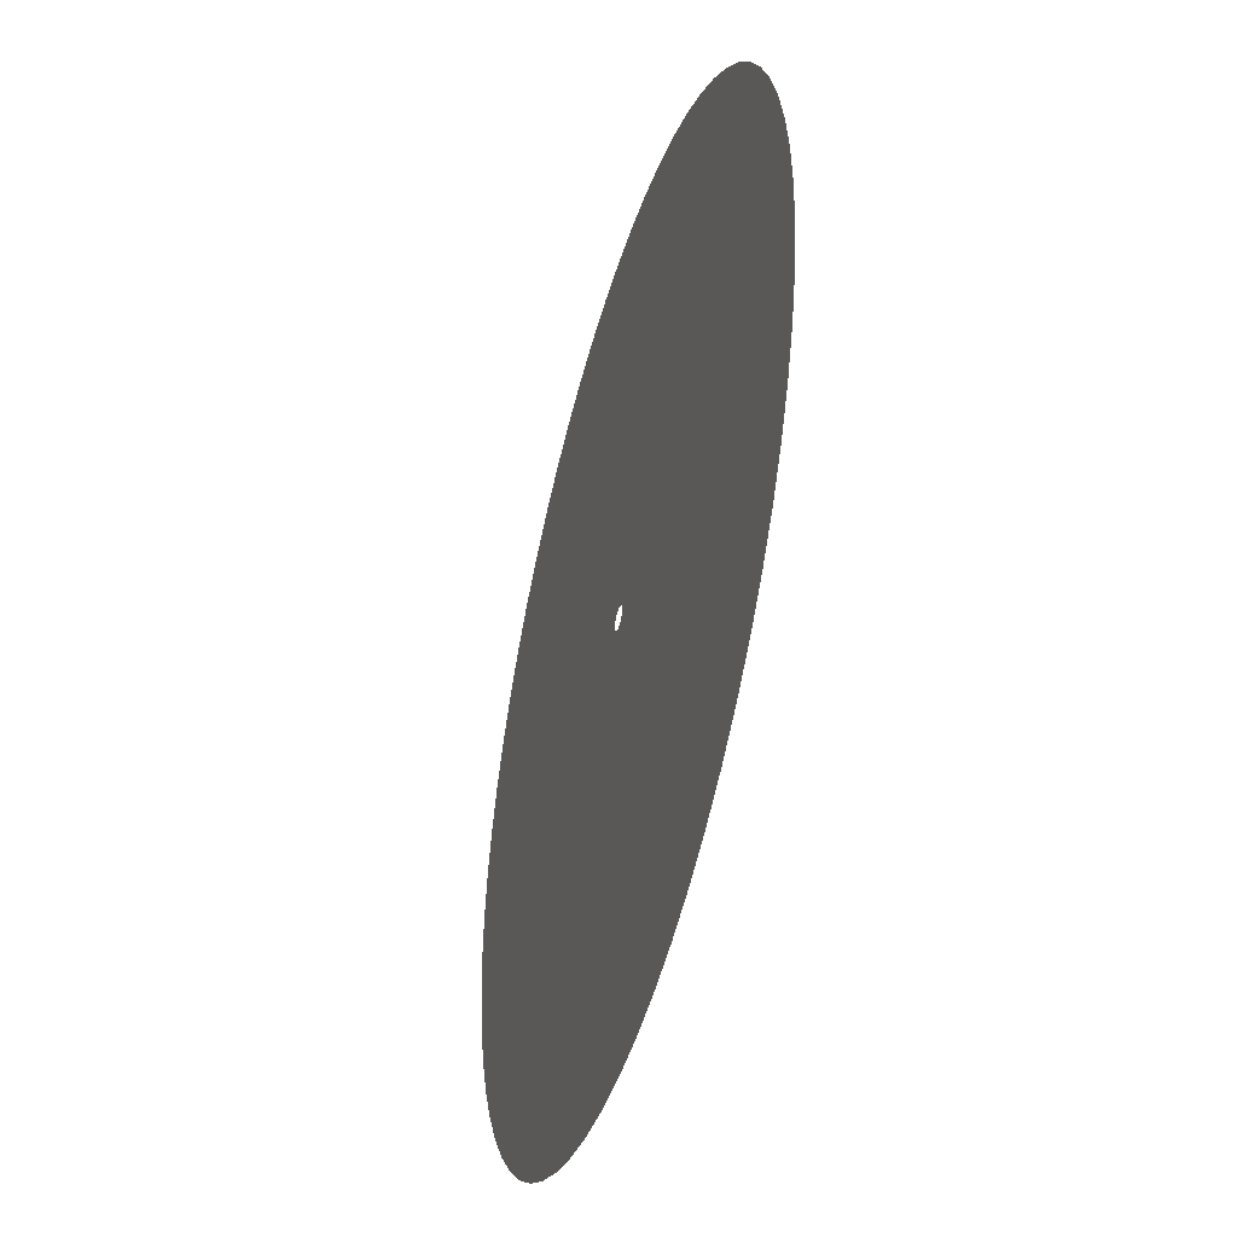
<metadata>
{"format":"obj","ext":"obj","renderer":"f3d","projection":"perspective","resolution":1024,"background":"white","views":[{"elev":-44.6,"azim":-105.8,"up":"+Z"}]}
</metadata>
<code>
g eff_cmn_disc_05
v 0.06993 0 -0.006888
v 0.06892 0 -0.01371
v 0.225 0 -0.04476
v 0.2283 0 -0.02249
v 0.2294 0 1.859e-07
v 0.07027 0 3.102e-07
v 0.06993 0 0.006888
v 0.6501 0 -0.06403
v 0.6407 0 -0.1274
v 1.37 0 -0.2725
v 0.6533 0 1.715e-07
v 0.2283 0 0.02249
v 0.6501 0 0.06403
v 1.397 0 -2.112e-08
v 1.39 0 -0.1369
v 0.225 0 0.04476
v 0.06892 0 0.01371
v 0.06725 0 0.0204
v 2.159 0 -0.2127
v 2.128 0 -0.4233
v 2.59 0 -0.5152
v 0.6407 0 0.1274
v 2.17 0 -2.241e-07
v 0.2195 0 0.0666
v 0.6251 0 0.1896
v 1.37 0 0.2725
v 1.39 0 0.1369
v 2.159 0 0.2127
v 2.641 0 -3.363e-07
v 2.628 0 -0.2589
v 2.964 0 -0.2919
v 2.921 0 -0.581
v 2.978 0 -4.207e-07
v 2.964 0 0.2919
v 2.628 0 0.2589
v 2.921 0 0.581
v 2.59 0 0.5152
v 2.85 0 0.8646
v 2.128 0 0.4233
v 2.527 0 0.7666
v 2.752 0 1.14
v 2.076 0 0.6298
v 2.44 0 1.011
v 2.627 0 1.404
v 1.336 0 0.4054
v 2.004 0 0.8303
v 2.329 0 1.245
v 2.476 0 1.655
v 1.29 0 0.5344
v 1.913 0 1.023
v 2.196 0 1.467
v 2.302 0 1.889
v 0.6035 0 0.25
v 0.212 0 0.08779
v 0.06492 0 0.02689
v 0.06197 0 0.03313
v 0.5761 0 0.3079
v 1.232 0 0.6583
v 0.2023 0 0.1081
v 1.804 0 1.205
v 2.042 0 1.675
v 2.106 0 2.106
v 0.1908 0 0.1275
v 0.05843 0 0.03904
v 0.05432 0 0.04458
v 0.5432 0 0.3629
v 1.161 0 0.7759
v 1.677 0 1.376
v 1.867 0 1.867
v 1.889 0 2.302
v 0.505 0 0.4144
v 0.1773 0 0.1455
v 1.08 0 0.886
v 0.1622 0 0.1622
v 0.04969 0 0.04969
v 0.04458 0 0.05432
v 1.534 0 1.534
v 1.675 0 2.042
v 1.655 0 2.476
v 0.4619 0 0.4619
v 0.9875 0 0.9875
v 1.376 0 1.677
v 1.467 0 2.196
v 1.404 0 2.627
v 0.4144 0 0.505
v 0.886 0 1.08
v 1.205 0 1.804
v 1.245 0 2.329
v 1.14 0 2.752
v 0.7759 0 1.161
v 1.023 0 1.913
v 1.011 0 2.44
v 0.8646 0 2.85
v 0.1455 0 0.1773
v 0.3629 0 0.5432
v 0.1275 0 0.1908
v 0.03904 0 0.05843
v 0.03313 0 0.06197
v 0.3079 0 0.5761
v 0.6583 0 1.232
v 0.1081 0 0.2023
v 0.8303 0 2.004
v 0.7666 0 2.527
v 0.581 0 2.921
v 0.08779 0 0.212
v 0.02689 0 0.06492
v 0.0204 0 0.06725
v 0.25 0 0.6035
v 0.5344 0 1.29
v 0.6298 0 2.076
v 0.5152 0 2.59
v 0.2919 0 2.964
v 0.1896 0 0.6251
v 0.0666 0 0.2195
v 0.4054 0 1.336
v 0.04476 0 0.225
v 0.01371 0 0.06892
v 0.006888 0 0.06993
v 0.4233 0 2.128
v 0.2589 0 2.628
v -1.12e-06 0 2.978
v 0.1274 0 0.6407
v 0.2725 0 1.37
v 0.2127 0 2.159
v -9.42e-07 0 2.641
v -0.2919 0 2.964
v 0.06403 0 0.6501
v 0.1369 0 1.39
v -7.082e-07 0 2.17
v -0.2589 0 2.628
v -0.5811 0 2.921
v -3.417e-07 0 1.397
v -0.2127 0 2.159
v -0.5152 0 2.59
v -0.8646 0 2.85
v 0.02249 0 0.2283
v 8.038e-09 0 0.6533
v 2.104e-07 0 0.2294
v 2.81e-07 0 0.07027
v -0.006888 0 0.06993
v -0.06403 0 0.6501
v -0.1369 0 1.39
v -0.02249 0 0.2283
v -0.4233 0 2.128
v -0.7666 0 2.527
v -1.14 0 2.752
v -0.04476 0 0.225
v -0.01371 0 0.06892
v -0.0204 0 0.06725
v -0.1274 0 0.6407
v -0.2725 0 1.37
v -0.6298 0 2.076
v -1.011 0 2.44
v -1.404 0 2.627
v -0.1896 0 0.6251
v -0.06659 0 0.2195
v -0.4054 0 1.336
v -0.08779 0 0.212
v -0.02689 0 0.06492
v -0.03313 0 0.06197
v -0.8303 0 2.004
v -1.245 0 2.329
v -1.655 0 2.476
v -0.25 0 0.6035
v -0.5344 0 1.29
v -1.023 0 1.913
v -1.467 0 2.196
v -1.889 0 2.302
v -0.3079 0 0.5761
v -0.6583 0 1.232
v -1.205 0 1.804
v -1.675 0 2.042
v -2.106 0 2.106
v -0.7759 0 1.161
v -1.376 0 1.677
v -1.867 0 1.867
v -2.302 0 1.889
v -0.1081 0 0.2023
v -0.3629 0 0.5432
v -0.1275 0 0.1908
v -0.03904 0 0.05843
v -0.04458 0 0.05432
v -0.4144 0 0.505
v -0.886 0 1.08
v -0.1455 0 0.1773
v -1.534 0 1.534
v -2.042 0 1.675
v -2.476 0 1.655
v -0.1622 0 0.1622
v -0.04969 0 0.04969
v -0.05432 0 0.04458
v -0.4619 0 0.4619
v -0.9875 0 0.9875
v -1.677 0 1.376
v -2.196 0 1.467
v -2.627 0 1.404
v -0.505 0 0.4144
v -0.1773 0 0.1455
v -1.08 0 0.886
v -0.1908 0 0.1275
v -0.05843 0 0.03904
v -0.06197 0 0.03313
v -1.804 0 1.205
v -2.329 0 1.245
v -2.752 0 1.14
v -0.5432 0 0.3629
v -1.161 0 0.7759
v -1.913 0 1.023
v -2.44 0 1.011
v -2.85 0 0.8646
v -0.5761 0 0.3079
v -1.232 0 0.6583
v -2.004 0 0.8303
v -2.527 0 0.7666
v -2.921 0 0.581
v -1.29 0 0.5344
v -2.076 0 0.6298
v -2.59 0 0.5152
v -2.964 0 0.2919
v -0.2023 0 0.1081
v -0.6035 0 0.25
v -0.212 0 0.08779
v -0.06492 0 0.02689
v -0.06725 0 0.0204
v -0.6251 0 0.1896
v -1.336 0 0.4054
v -0.2195 0 0.0666
v -2.128 0 0.4233
v -2.628 0 0.2589
v -2.978 0 -1.618e-06
v -0.225 0 0.04476
v -0.06892 0 0.01371
v -0.06993 0 0.006888
v -0.6407 0 0.1274
v -1.37 0 0.2725
v -2.159 0 0.2127
v -2.641 0 -1.393e-06
v -2.964 0 -0.2919
v -0.6501 0 0.06403
v -0.2283 0 0.02249
v -1.39 0 0.1369
v -0.2294 0 1.819e-07
v -0.07027 0 2.817e-07
v -0.06993 0 -0.006888
v -2.17 0 -1.089e-06
v -2.628 -7.019e-11 -0.2589
v -2.921 0 -0.5811
v -0.6533 0 -8.952e-08
v -1.397 0 -5.768e-07
v -2.159 -1.345e-10 -0.2127
v -2.59 1.723e-09 -0.5152
v -2.85 0 -0.8646
v -0.6501 -1.165e-11 -0.06403
v -1.39 -6.788e-11 -0.1369
v -2.128 2.41e-09 -0.4233
v -2.527 7.638e-09 -0.7666
v -2.752 0 -1.14
v -1.37 1.307e-09 -0.2725
v -2.076 1.107e-08 -0.6298
v -2.44 1.355e-08 -1.011
v -2.627 0 -1.404
v -0.2283 -1.543e-10 -0.02249
v -0.6407 2.087e-10 -0.1274
v -0.225 -3.074e-10 -0.04476
v -0.06892 0 -0.01371
v -0.06725 0 -0.0204
v -0.6251 8.344e-10 -0.1896
v -1.336 5.846e-09 -0.4054
v -0.2195 -1.235e-09 -0.06659
v -2.004 1.972e-08 -0.8303
v -2.329 1.542e-08 -1.245
v -2.476 0 -1.655
v -0.212 -2.15e-09 -0.08779
v -0.06492 0 -0.02689
v -0.06197 0 -0.03313
v -0.6035 1.461e-09 -0.25
v -1.29 1.038e-08 -0.5344
v -1.913 2.24e-08 -1.023
v -2.196 1.355e-08 -1.467
v -2.302 0 -1.889
v -0.5761 1.692e-09 -0.3079
v -0.2023 -2.16e-09 -0.1081
v -1.232 1.183e-08 -0.6583
v -0.1908 -2.148e-09 -0.1275
v -0.05843 0 -0.03904
v -0.05432 0 -0.04458
v -1.804 1.972e-08 -1.205
v -2.042 7.638e-09 -1.675
v -2.106 0 -2.106
v -0.5432 1.461e-09 -0.3629
v -1.161 1.038e-08 -0.7759
v -1.677 1.107e-08 -1.376
v -1.867 1.723e-09 -1.867
v -1.889 0 -2.302
v -0.505 8.344e-10 -0.4144
v -1.08 5.846e-09 -0.886
v -1.534 2.41e-09 -1.534
v -1.675 -7.019e-11 -2.042
v -1.655 0 -2.476
v -0.9875 1.307e-09 -0.9875
v -1.376 -1.345e-10 -1.677
v -1.467 0 -2.196
v -1.404 0 -2.627
v -0.1773 -1.234e-09 -0.1455
v -0.4619 2.087e-10 -0.4619
v -0.1622 -3.07e-10 -0.1622
v -0.04969 0 -0.04969
v -0.04458 0 -0.05432
v -0.4144 -1.165e-11 -0.505
v -0.886 -6.788e-11 -1.08
v -0.1455 -1.543e-10 -0.1773
v -1.205 0 -1.804
v -1.245 0 -2.329
v -1.14 0 -2.752
v -0.1275 0 -0.1908
v -0.03904 0 -0.05843
v -0.03313 0 -0.06197
v -0.3629 0 -0.5432
v -0.7759 0 -1.161
v -1.023 0 -1.913
v -1.011 0 -2.44
v -0.8646 0 -2.85
v -0.3079 0 -0.5761
v -0.1081 0 -0.2023
v -0.6583 0 -1.232
v -0.08779 0 -0.212
v -0.02689 0 -0.06492
v -0.0204 0 -0.06725
v -0.8303 0 -2.004
v -0.7666 0 -2.527
v -0.581 0 -2.921
v -0.25 0 -0.6035
v -0.5344 0 -1.29
v -0.6298 0 -2.076
v -0.5152 0 -2.59
v -0.2919 0 -2.964
v -0.1896 0 -0.6251
v -0.4054 0 -1.336
v -0.4233 0 -2.128
v -0.2589 0 -2.628
v 6.585e-07 0 -2.978
v -0.2725 0 -1.37
v -0.2127 0 -2.159
v 6.393e-07 0 -2.641
v 0.2919 0 -2.964
v -0.06659 0 -0.2195
v -0.1274 0 -0.6407
v -0.04476 0 -0.225
v -0.01371 0 -0.06892
v -0.006888 0 -0.06993
v -0.06403 0 -0.6501
v -0.1369 0 -1.39
v -0.02249 0 -0.2283
v 5.965e-07 0 -2.17
v 0.2589 0 -2.628
v 0.581 0 -2.921
v 3.522e-07 0 -0.2294
v 3.238e-07 0 -0.07027
v 0.006888 0 -0.06993
v 4.061e-07 0 -0.6533
v 5.057e-07 0 -1.397
v 0.2127 0 -2.159
v 0.5152 0 -2.59
v 0.8646 0 -2.85
v 0.06403 0 -0.6501
v 0.02249 0 -0.2283
v 0.1369 0 -1.39
v 0.04476 0 -0.225
v 0.01371 0 -0.06892
v 0.0204 0 -0.06725
v 0.4233 0 -2.128
v 0.7666 0 -2.527
v 1.14 0 -2.752
v 0.1274 0 -0.6407
v 0.2725 0 -1.37
v 0.6298 0 -2.076
v 1.011 0 -2.44
v 1.404 0 -2.627
v 0.1896 0 -0.6251
v 0.4054 0 -1.336
v 0.8303 0 -2.004
v 1.245 0 -2.329
v 1.655 0 -2.476
v 0.5344 0 -1.29
v 1.023 0 -1.913
v 1.467 0 -2.196
v 1.889 0 -2.302
v 0.0666 0 -0.2195
v 0.25 0 -0.6035
v 0.08779 0 -0.212
v 0.02689 0 -0.06492
v 0.03313 0 -0.06197
v 0.3079 0 -0.5761
v 0.6583 0 -1.232
v 0.1081 0 -0.2023
v 1.205 0 -1.804
v 1.675 0 -2.042
v 2.106 0 -2.106
v 0.1275 0 -0.1908
v 0.03904 0 -0.05843
v 0.04458 0 -0.05432
v 0.3629 0 -0.5432
v 0.7759 0 -1.161
v 1.376 0 -1.677
v 1.867 0 -1.867
v 2.302 0 -1.889
v 0.4144 0 -0.505
v 0.1455 0 -0.1773
v 0.886 0 -1.08
v 0.1622 0 -0.1622
v 0.04969 0 -0.04969
v 0.05432 0 -0.04458
v 1.534 0 -1.534
v 2.042 0 -1.675
v 2.476 0 -1.655
v 0.4619 0 -0.4619
v 0.9875 0 -0.9875
v 1.677 0 -1.376
v 2.196 0 -1.467
v 2.627 0 -1.404
v 0.505 0 -0.4144
v 1.08 0 -0.886
v 1.804 0 -1.205
v 2.329 0 -1.245
v 2.752 0 -1.14
v 1.161 0 -0.7759
v 1.913 0 -1.023
v 2.44 0 -1.011
v 2.85 0 -0.8646
v 0.1773 0 -0.1455
v 0.5432 0 -0.3629
v 0.1908 0 -0.1275
v 0.05843 0 -0.03904
v 0.06197 0 -0.03313
v 0.5761 0 -0.3079
v 1.232 0 -0.6583
v 0.2023 0 -0.1081
v 2.004 0 -0.8303
v 2.527 0 -0.7666
v 2.921 0 -0.581
v 2.59 0 -0.5152
v 2.076 0 -0.6298
v 2.128 0 -0.4233
v 1.29 0 -0.5344
v 1.336 0 -0.4054
v 1.37 0 -0.2725
v 0.6251 0 -0.1896
v 0.6407 0 -0.1274
v 0.6035 0 -0.25
v 0.212 0 -0.08779
v 0.06492 0 -0.02689
v 0.06725 0 -0.0204
v 0.2195 0 -0.06659
v 0.225 0 -0.04476
v 0.06892 0 -0.01371
g eff_cmn_disc_05_0
f 3 2 1
f 4 3 1
f 4 1 5
f 1 6 5
f 5 6 7
f 4 8 3
f 8 9 3
f 10 9 8
f 4 5 11
f 8 4 11
f 12 5 7
f 13 11 5
f 12 13 5
f 8 11 14
f 14 11 13
f 15 10 8
f 15 8 14
f 12 7 16
f 7 17 16
f 16 17 18
f 15 19 10
f 19 20 10
f 21 20 19
f 13 12 22
f 12 16 22
f 15 14 23
f 19 15 23
f 24 16 18
f 25 22 16
f 24 25 16
f 13 22 26
f 26 22 25
f 27 14 13
f 27 13 26
f 28 23 14
f 27 28 14
f 19 23 29
f 29 23 28
f 30 21 19
f 30 19 29
f 30 31 21
f 31 32 21
f 31 30 33
f 30 29 33
f 34 33 29
f 35 34 29
f 35 29 28
f 34 35 36
f 35 37 36
f 35 28 37
f 38 36 37
f 28 27 39
f 28 39 37
f 27 26 39
f 40 38 37
f 38 40 41
f 37 39 42
f 42 39 26
f 40 37 42
f 40 43 41
f 40 42 43
f 44 41 43
f 45 42 26
f 45 26 25
f 42 45 46
f 42 46 43
f 47 44 43
f 44 47 48
f 45 25 49
f 45 49 46
f 43 46 50
f 47 43 50
f 50 46 49
f 47 51 48
f 47 50 51
f 52 48 51
f 25 53 49
f 25 24 53
f 24 54 53
f 24 18 54
f 18 55 54
f 54 55 56
f 49 53 57
f 57 53 54
f 58 50 49
f 58 49 57
f 59 54 56
f 59 57 54
f 50 58 60
f 50 60 51
f 61 52 51
f 52 61 62
f 59 56 63
f 56 64 63
f 63 64 65
f 57 59 66
f 59 63 66
f 58 57 67
f 58 67 60
f 57 66 67
f 51 60 68
f 61 51 68
f 68 60 67
f 61 69 62
f 61 68 69
f 70 62 69
f 71 66 63
f 67 66 71
f 72 63 65
f 72 71 63
f 73 68 67
f 73 67 71
f 72 65 74
f 65 75 74
f 74 75 76
f 68 73 77
f 68 77 69
f 78 70 69
f 70 78 79
f 71 72 80
f 72 74 80
f 73 71 81
f 73 81 77
f 71 80 81
f 69 77 82
f 78 69 82
f 82 77 81
f 78 83 79
f 78 82 83
f 84 79 83
f 85 80 74
f 81 80 85
f 86 82 81
f 86 81 85
f 82 86 87
f 82 87 83
f 88 84 83
f 84 88 89
f 86 90 87
f 86 85 90
f 83 87 91
f 88 83 91
f 91 87 90
f 88 92 89
f 88 91 92
f 93 89 92
f 94 85 74
f 94 74 76
f 85 94 95
f 85 95 90
f 94 76 96
f 94 96 95
f 76 97 96
f 96 97 98
f 90 95 99
f 99 95 96
f 100 91 90
f 100 90 99
f 101 96 98
f 101 99 96
f 91 100 102
f 91 102 92
f 103 93 92
f 93 103 104
f 101 98 105
f 98 106 105
f 105 106 107
f 99 101 108
f 101 105 108
f 100 99 109
f 100 109 102
f 99 108 109
f 92 102 110
f 103 92 110
f 110 102 109
f 103 111 104
f 103 110 111
f 112 104 111
f 113 108 105
f 109 108 113
f 114 105 107
f 114 113 105
f 115 110 109
f 115 109 113
f 114 107 116
f 107 117 116
f 116 117 118
f 110 115 119
f 110 119 111
f 120 112 111
f 112 120 121
f 113 114 122
f 114 116 122
f 115 113 123
f 115 123 119
f 113 122 123
f 111 119 124
f 120 111 124
f 124 119 123
f 120 125 121
f 120 124 125
f 126 121 125
f 127 122 116
f 123 122 127
f 128 124 123
f 128 123 127
f 124 128 129
f 124 129 125
f 130 126 125
f 126 130 131
f 128 132 129
f 128 127 132
f 125 129 133
f 130 125 133
f 133 129 132
f 130 134 131
f 130 133 134
f 135 131 134
f 136 127 116
f 136 116 118
f 127 136 137
f 127 137 132
f 136 118 138
f 136 138 137
f 118 139 138
f 138 139 140
f 132 137 141
f 141 137 138
f 142 133 132
f 142 132 141
f 143 138 140
f 143 141 138
f 133 142 144
f 133 144 134
f 145 135 134
f 135 145 146
f 143 140 147
f 140 148 147
f 147 148 149
f 141 143 150
f 143 147 150
f 142 141 151
f 142 151 144
f 141 150 151
f 134 144 152
f 145 134 152
f 152 144 151
f 145 153 146
f 145 152 153
f 154 146 153
f 155 150 147
f 151 150 155
f 156 147 149
f 156 155 147
f 157 152 151
f 157 151 155
f 156 149 158
f 149 159 158
f 158 159 160
f 152 157 161
f 152 161 153
f 162 154 153
f 154 162 163
f 155 156 164
f 156 158 164
f 157 155 165
f 157 165 161
f 155 164 165
f 153 161 166
f 162 153 166
f 166 161 165
f 162 167 163
f 162 166 167
f 168 163 167
f 169 164 158
f 165 164 169
f 170 166 165
f 170 165 169
f 166 170 171
f 166 171 167
f 172 168 167
f 168 172 173
f 170 174 171
f 170 169 174
f 167 171 175
f 172 167 175
f 175 171 174
f 172 176 173
f 172 175 176
f 177 173 176
f 178 169 158
f 178 158 160
f 169 178 179
f 169 179 174
f 178 160 180
f 178 180 179
f 160 181 180
f 180 181 182
f 174 179 183
f 183 179 180
f 184 175 174
f 184 174 183
f 185 180 182
f 185 183 180
f 175 184 186
f 175 186 176
f 187 177 176
f 177 187 188
f 185 182 189
f 182 190 189
f 189 190 191
f 183 185 192
f 185 189 192
f 184 183 193
f 184 193 186
f 183 192 193
f 176 186 194
f 187 176 194
f 194 186 193
f 187 195 188
f 187 194 195
f 196 188 195
f 197 192 189
f 193 192 197
f 198 189 191
f 198 197 189
f 199 194 193
f 199 193 197
f 198 191 200
f 191 201 200
f 200 201 202
f 194 199 203
f 194 203 195
f 204 196 195
f 196 204 205
f 197 198 206
f 198 200 206
f 199 197 207
f 199 207 203
f 197 206 207
f 195 203 208
f 204 195 208
f 208 203 207
f 204 209 205
f 204 208 209
f 210 205 209
f 211 206 200
f 207 206 211
f 212 208 207
f 212 207 211
f 208 212 213
f 208 213 209
f 214 210 209
f 210 214 215
f 212 216 213
f 212 211 216
f 209 213 217
f 214 209 217
f 217 213 216
f 214 218 215
f 214 217 218
f 219 215 218
f 220 211 200
f 220 200 202
f 211 220 221
f 211 221 216
f 220 202 222
f 220 222 221
f 202 223 222
f 222 223 224
f 216 221 225
f 225 221 222
f 226 217 216
f 226 216 225
f 227 222 224
f 227 225 222
f 217 226 228
f 217 228 218
f 229 219 218
f 219 229 230
f 227 224 231
f 224 232 231
f 231 232 233
f 225 227 234
f 227 231 234
f 226 225 235
f 226 235 228
f 225 234 235
f 218 228 236
f 229 218 236
f 236 228 235
f 229 237 230
f 229 236 237
f 238 230 237
f 239 234 231
f 235 234 239
f 240 231 233
f 240 239 231
f 241 236 235
f 241 235 239
f 240 233 242
f 233 243 242
f 242 243 244
f 236 241 245
f 236 245 237
f 246 238 237
f 238 246 247
f 239 240 248
f 240 242 248
f 241 239 249
f 241 249 245
f 239 248 249
f 237 245 250
f 246 237 250
f 250 245 249
f 246 251 247
f 246 250 251
f 252 247 251
f 253 248 242
f 249 248 253
f 254 250 249
f 254 249 253
f 250 254 255
f 250 255 251
f 256 252 251
f 252 256 257
f 254 258 255
f 254 253 258
f 251 255 259
f 256 251 259
f 259 255 258
f 256 260 257
f 256 259 260
f 261 257 260
f 262 253 242
f 262 242 244
f 253 262 263
f 253 263 258
f 262 244 264
f 262 264 263
f 244 265 264
f 264 265 266
f 258 263 267
f 267 263 264
f 268 259 258
f 268 258 267
f 269 264 266
f 269 267 264
f 259 268 270
f 259 270 260
f 271 261 260
f 261 271 272
f 269 266 273
f 266 274 273
f 273 274 275
f 267 269 276
f 269 273 276
f 268 267 277
f 268 277 270
f 267 276 277
f 260 270 278
f 271 260 278
f 278 270 277
f 271 279 272
f 271 278 279
f 280 272 279
f 281 276 273
f 277 276 281
f 282 273 275
f 282 281 273
f 283 278 277
f 283 277 281
f 282 275 284
f 275 285 284
f 284 285 286
f 278 283 287
f 278 287 279
f 288 280 279
f 280 288 289
f 281 282 290
f 282 284 290
f 283 281 291
f 283 291 287
f 281 290 291
f 279 287 292
f 288 279 292
f 292 287 291
f 288 293 289
f 288 292 293
f 294 289 293
f 295 290 284
f 291 290 295
f 296 292 291
f 296 291 295
f 292 296 297
f 292 297 293
f 298 294 293
f 294 298 299
f 296 300 297
f 296 295 300
f 293 297 301
f 298 293 301
f 301 297 300
f 298 302 299
f 298 301 302
f 303 299 302
f 304 295 284
f 304 284 286
f 295 304 305
f 295 305 300
f 304 286 306
f 304 306 305
f 286 307 306
f 306 307 308
f 300 305 309
f 309 305 306
f 310 301 300
f 310 300 309
f 311 306 308
f 311 309 306
f 301 310 312
f 301 312 302
f 313 303 302
f 303 313 314
f 311 308 315
f 308 316 315
f 315 316 317
f 309 311 318
f 311 315 318
f 310 309 319
f 310 319 312
f 309 318 319
f 302 312 320
f 313 302 320
f 320 312 319
f 313 321 314
f 313 320 321
f 322 314 321
f 323 318 315
f 319 318 323
f 324 315 317
f 324 323 315
f 325 320 319
f 325 319 323
f 324 317 326
f 317 327 326
f 326 327 328
f 320 325 329
f 320 329 321
f 330 322 321
f 322 330 331
f 323 324 332
f 324 326 332
f 325 323 333
f 325 333 329
f 323 332 333
f 321 329 334
f 330 321 334
f 334 329 333
f 330 335 331
f 330 334 335
f 336 331 335
f 337 332 326
f 333 332 337
f 338 334 333
f 338 333 337
f 334 338 339
f 334 339 335
f 340 336 335
f 336 340 341
f 338 342 339
f 338 337 342
f 335 339 343
f 340 335 343
f 343 339 342
f 340 344 341
f 340 343 344
f 345 341 344
f 346 337 326
f 346 326 328
f 337 346 347
f 337 347 342
f 346 328 348
f 346 348 347
f 328 349 348
f 348 349 350
f 342 347 351
f 351 347 348
f 352 343 342
f 352 342 351
f 353 348 350
f 353 351 348
f 343 352 354
f 343 354 344
f 355 345 344
f 345 355 356
f 353 350 357
f 350 358 357
f 357 358 359
f 351 353 360
f 353 357 360
f 352 351 361
f 352 361 354
f 351 360 361
f 344 354 362
f 355 344 362
f 362 354 361
f 355 363 356
f 355 362 363
f 364 356 363
f 365 360 357
f 361 360 365
f 366 357 359
f 366 365 357
f 367 362 361
f 367 361 365
f 366 359 368
f 359 369 368
f 368 369 370
f 362 367 371
f 362 371 363
f 372 364 363
f 364 372 373
f 365 366 374
f 366 368 374
f 367 365 375
f 367 375 371
f 365 374 375
f 363 371 376
f 372 363 376
f 376 371 375
f 372 377 373
f 372 376 377
f 378 373 377
f 379 374 368
f 375 374 379
f 380 376 375
f 380 375 379
f 376 380 381
f 376 381 377
f 382 378 377
f 378 382 383
f 380 384 381
f 380 379 384
f 377 381 385
f 382 377 385
f 385 381 384
f 382 386 383
f 382 385 386
f 387 383 386
f 388 379 368
f 388 368 370
f 379 388 389
f 379 389 384
f 388 370 390
f 388 390 389
f 370 391 390
f 390 391 392
f 384 389 393
f 393 389 390
f 394 385 384
f 394 384 393
f 395 390 392
f 395 393 390
f 385 394 396
f 385 396 386
f 397 387 386
f 387 397 398
f 395 392 399
f 392 400 399
f 399 400 401
f 393 395 402
f 395 399 402
f 394 393 403
f 394 403 396
f 393 402 403
f 386 396 404
f 397 386 404
f 404 396 403
f 397 405 398
f 397 404 405
f 406 398 405
f 407 402 399
f 403 402 407
f 408 399 401
f 408 407 399
f 409 404 403
f 409 403 407
f 408 401 410
f 401 411 410
f 410 411 412
f 404 409 413
f 404 413 405
f 414 406 405
f 406 414 415
f 407 408 416
f 408 410 416
f 409 407 417
f 409 417 413
f 407 416 417
f 405 413 418
f 414 405 418
f 418 413 417
f 414 419 415
f 414 418 419
f 420 415 419
f 421 416 410
f 417 416 421
f 422 418 417
f 422 417 421
f 418 422 423
f 418 423 419
f 424 420 419
f 420 424 425
f 422 426 423
f 422 421 426
f 419 423 427
f 424 419 427
f 427 423 426
f 424 428 425
f 424 427 428
f 429 425 428
f 430 421 410
f 430 410 412
f 421 430 431
f 421 431 426
f 430 412 432
f 430 432 431
f 412 433 432
f 432 433 434
f 426 431 435
f 435 431 432
f 436 427 426
f 436 426 435
f 437 432 434
f 437 435 432
f 427 436 438
f 427 438 428
f 439 429 428
f 429 439 440
f 439 441 440
f 439 428 442
f 439 442 441
f 428 438 442
f 442 443 441
f 436 444 438
f 436 435 444
f 442 438 444
f 442 445 443
f 445 442 444
f 445 446 443
f 445 447 446
f 445 444 447
f 447 448 446
f 435 449 444
f 444 449 447
f 435 437 449
f 437 450 449
f 447 449 450
f 437 434 450
f 434 451 450
f 450 451 452
f 447 453 448
f 453 447 450
f 453 450 452
f 453 454 448
f 453 452 454
f 452 455 454

</code>
